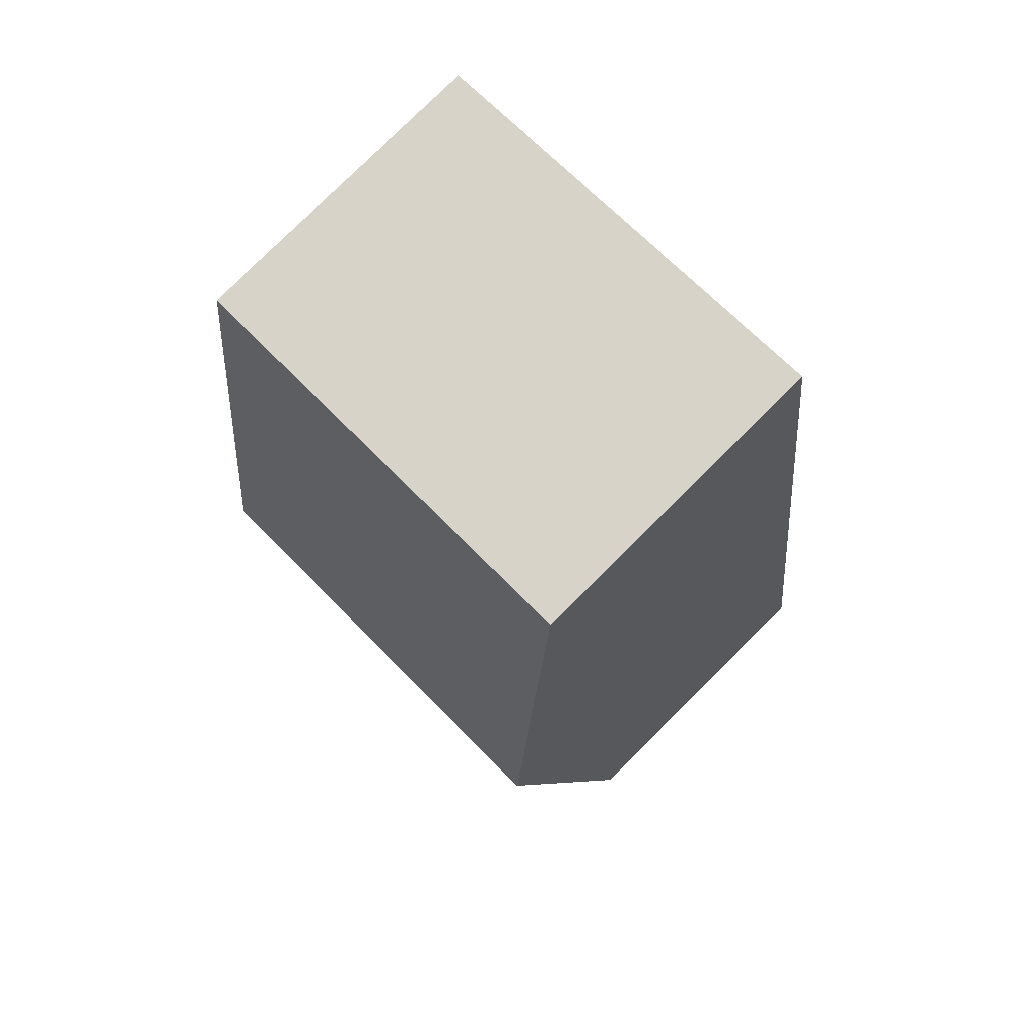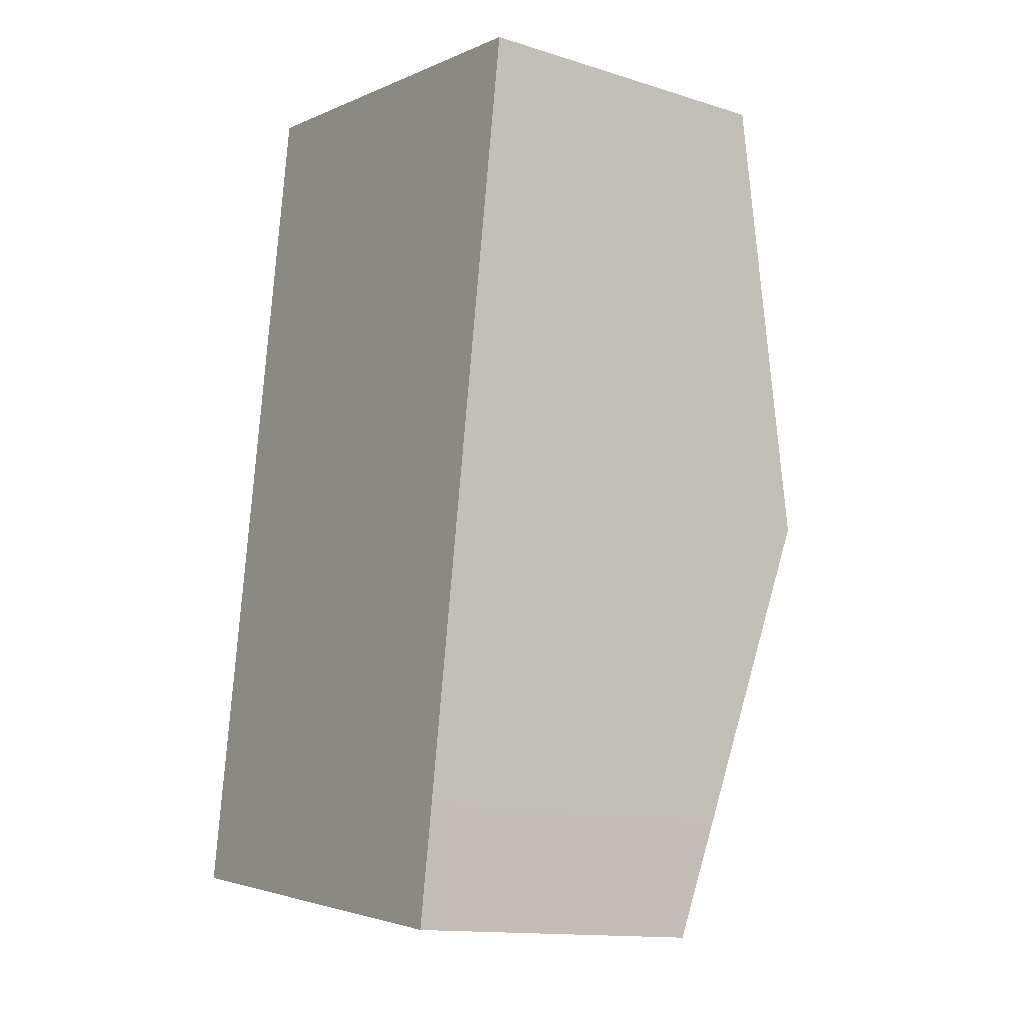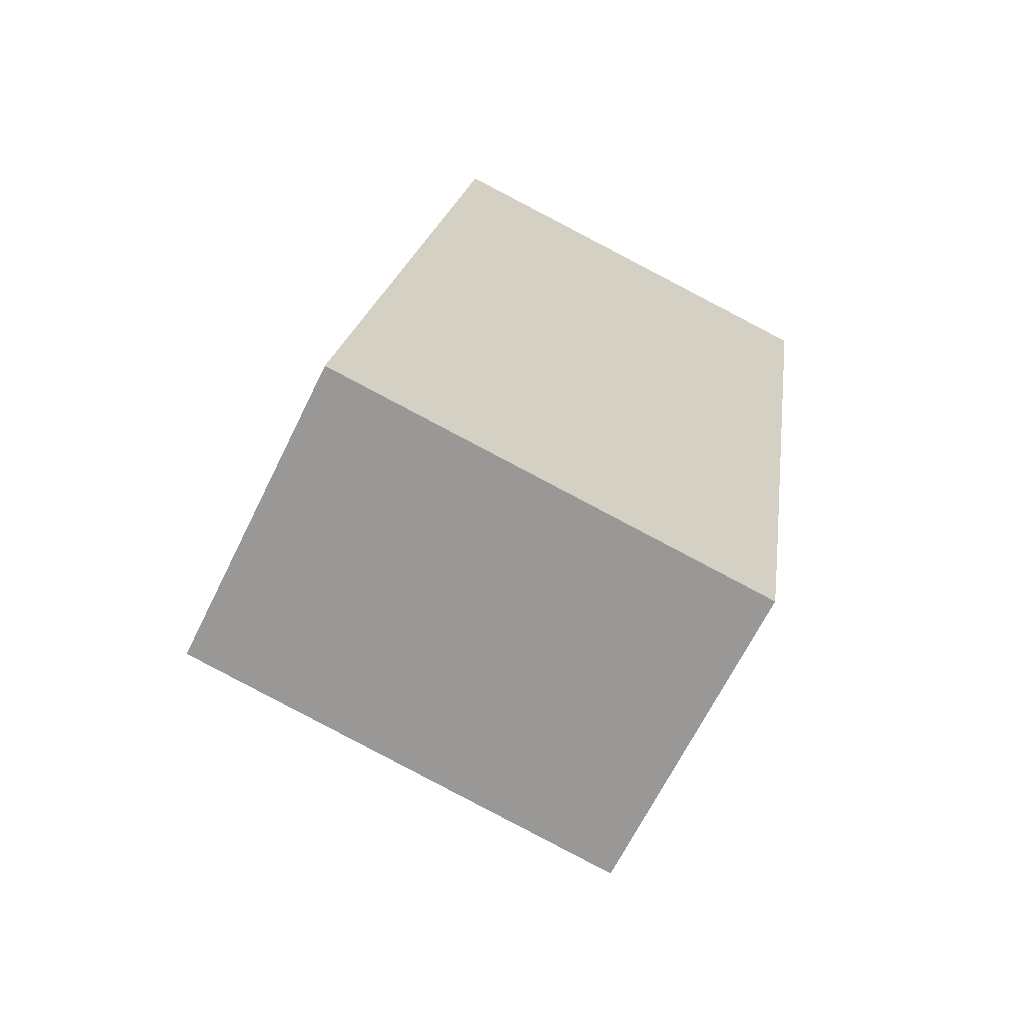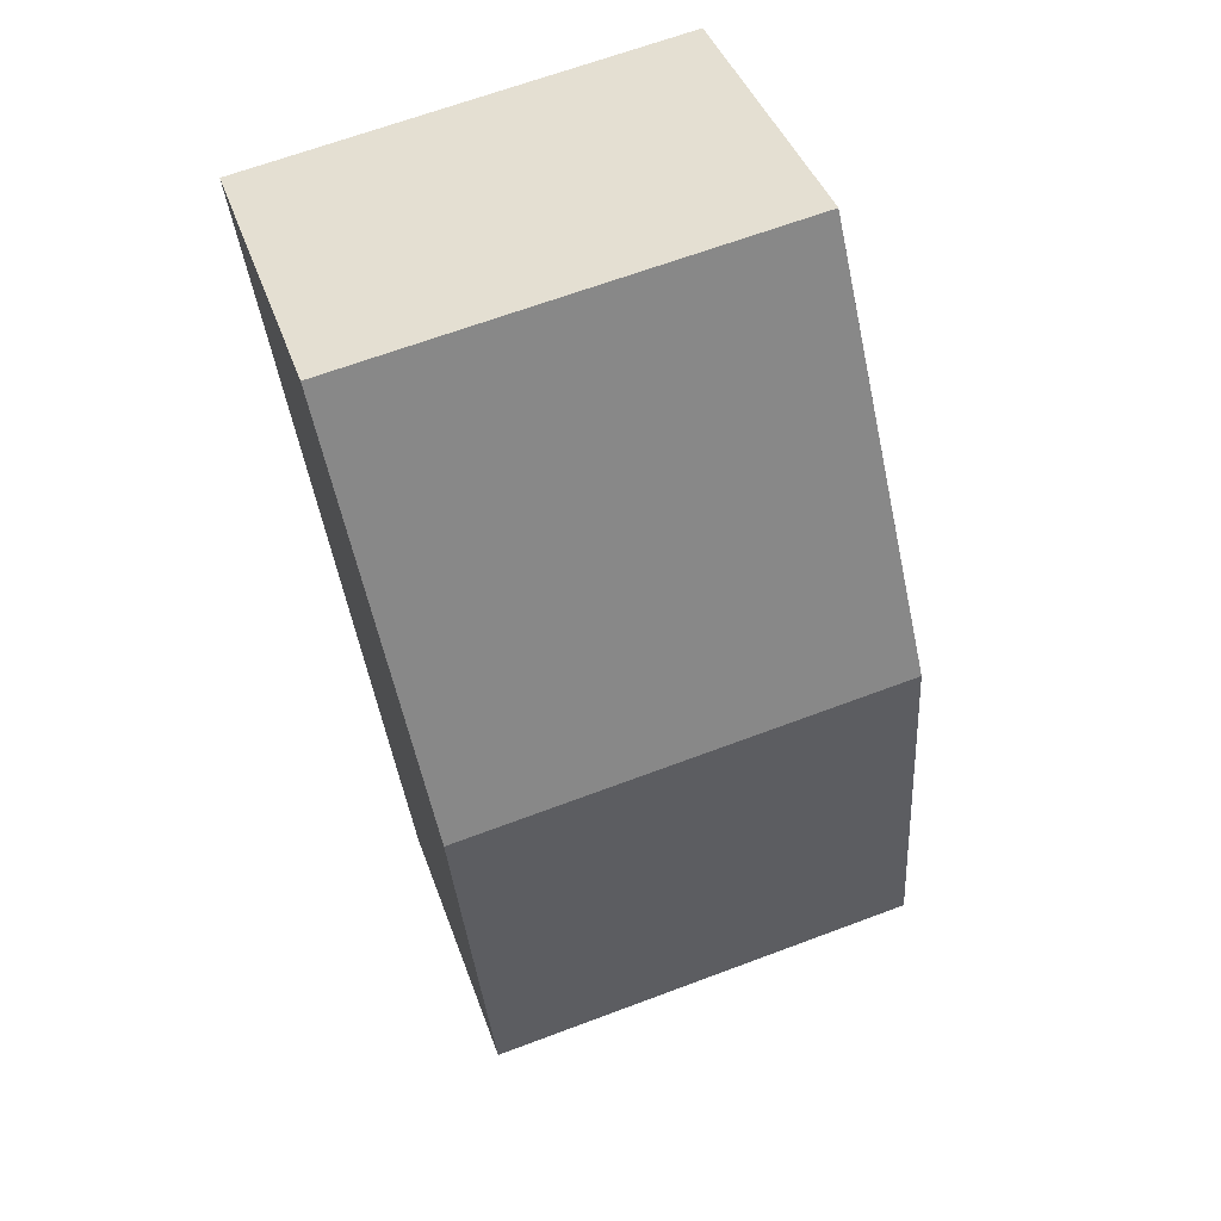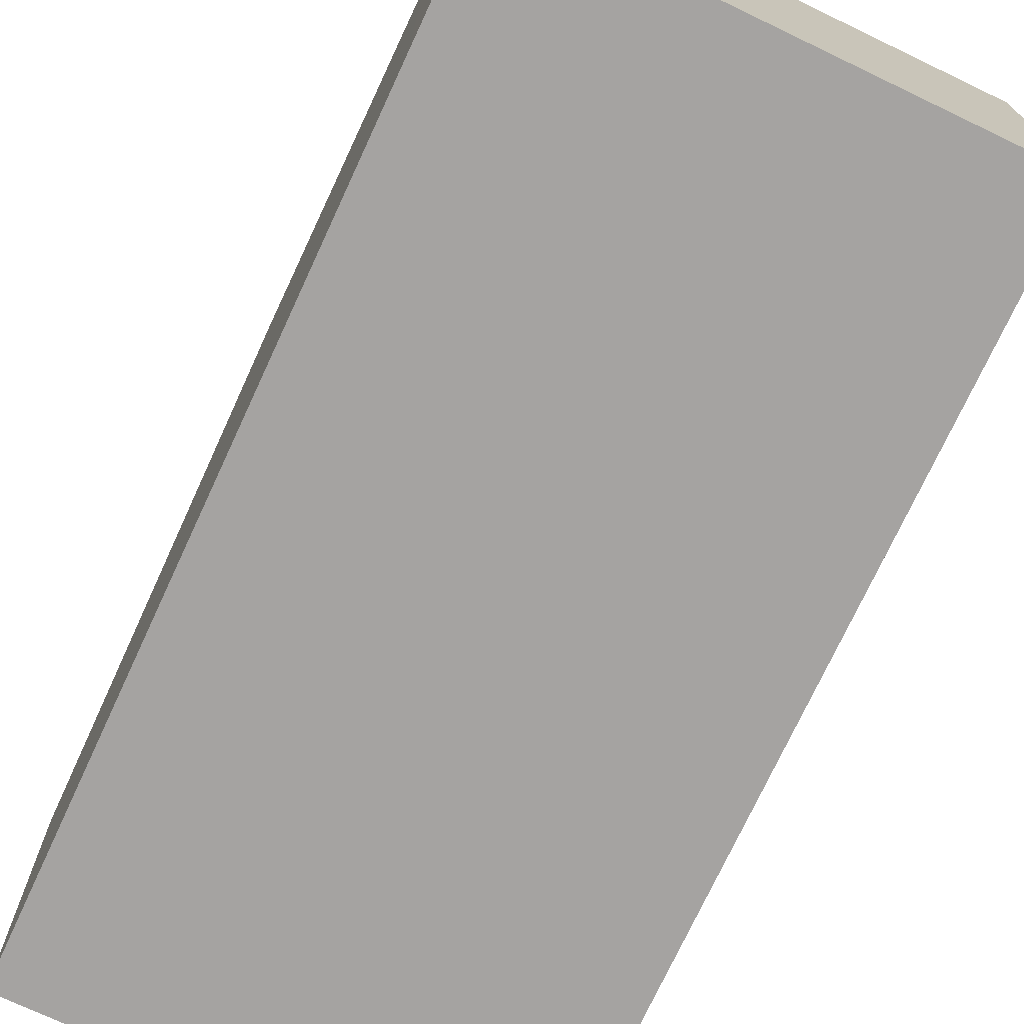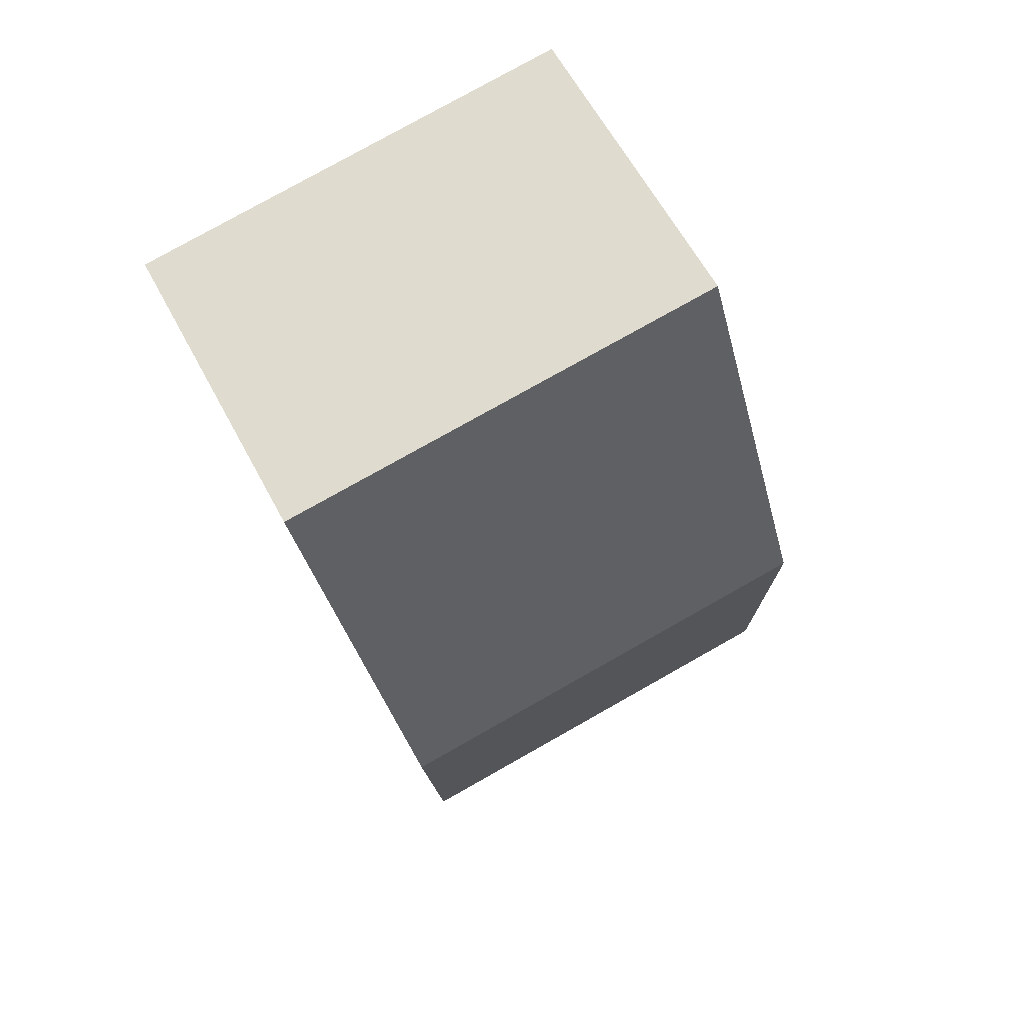
<metadata>
{"format":"obj","ext":"obj","renderer":"f3d","projection":"perspective","resolution":1024,"background":"white","views":[{"elev":79.7,"azim":-134.7,"up":"+Z"},{"elev":-14.1,"azim":55.6,"up":"+Z"},{"elev":-66.1,"azim":-26.1,"up":"+Z"},{"elev":40.9,"azim":161.8,"up":"+Z"},{"elev":-73.1,"azim":163.8,"up":"+Y"},{"elev":61.4,"azim":152.1,"up":"+Z"}]}
</metadata>
<code>
v  0.673 4.348 4.454
v  5.621 3.701 6.367
v  5.219 4.348 3.699
v  5.787 3.434 7.469
v  5.893 3.264 8.173
v  1.344 3.271 8.897
v  1.25 3.422 8.276
v  0 3.269 2.002e-16
v  4.731 3.563 0.458
v  4.545 3.269 -0.755
v  4.545 4.623e-17 -0.755
v  0 0 0
v  0.673 -2.727e-16 4.454
v  1.25 -5.068e-16 8.276
v  1.344 -5.448e-16 8.897
v  5.893 -5.005e-16 8.173
v  5.787 -4.573e-16 7.469
v  5.621 -3.899e-16 6.367
v  5.219 -2.265e-16 3.699
v  4.731 -2.804e-17 0.458
g defaultobject
f 1 2 3
f 2 1 4
f 4 1 5
f 5 1 6
f 6 1 7
f 8 9 10
f 9 8 3
f 3 8 1
f 11 8 10
f 8 11 12
f 12 1 8
f 1 12 13
f 1 13 7
f 7 13 14
f 7 14 6
f 6 14 15
f 15 5 6
f 5 15 16
f 16 4 5
f 4 16 2
f 2 16 3
f 3 16 17
f 3 17 18
f 3 18 9
f 9 18 19
f 9 19 20
f 9 20 10
f 10 20 11
f 14 16 15
f 16 14 13
f 16 13 17
f 17 13 18
f 18 13 19
f 19 13 12
f 19 12 20
f 20 12 11

</code>
